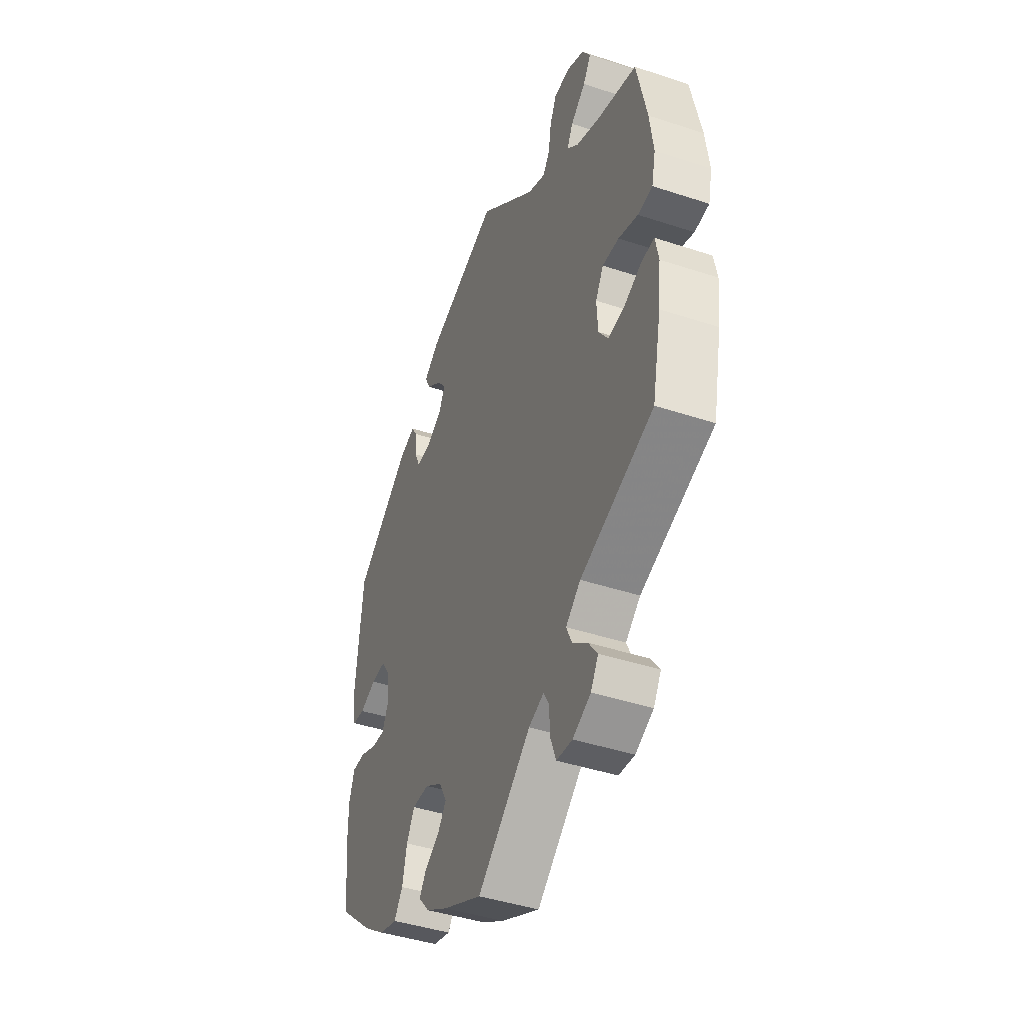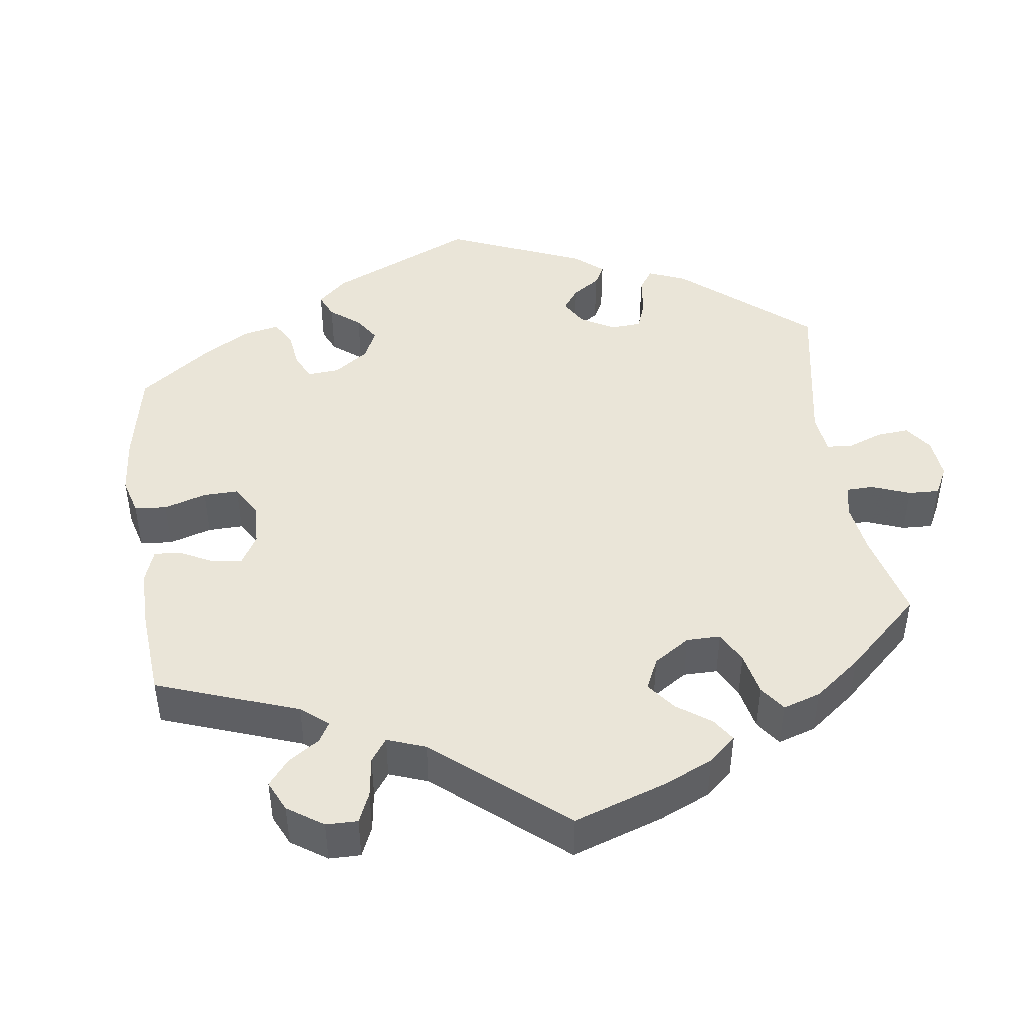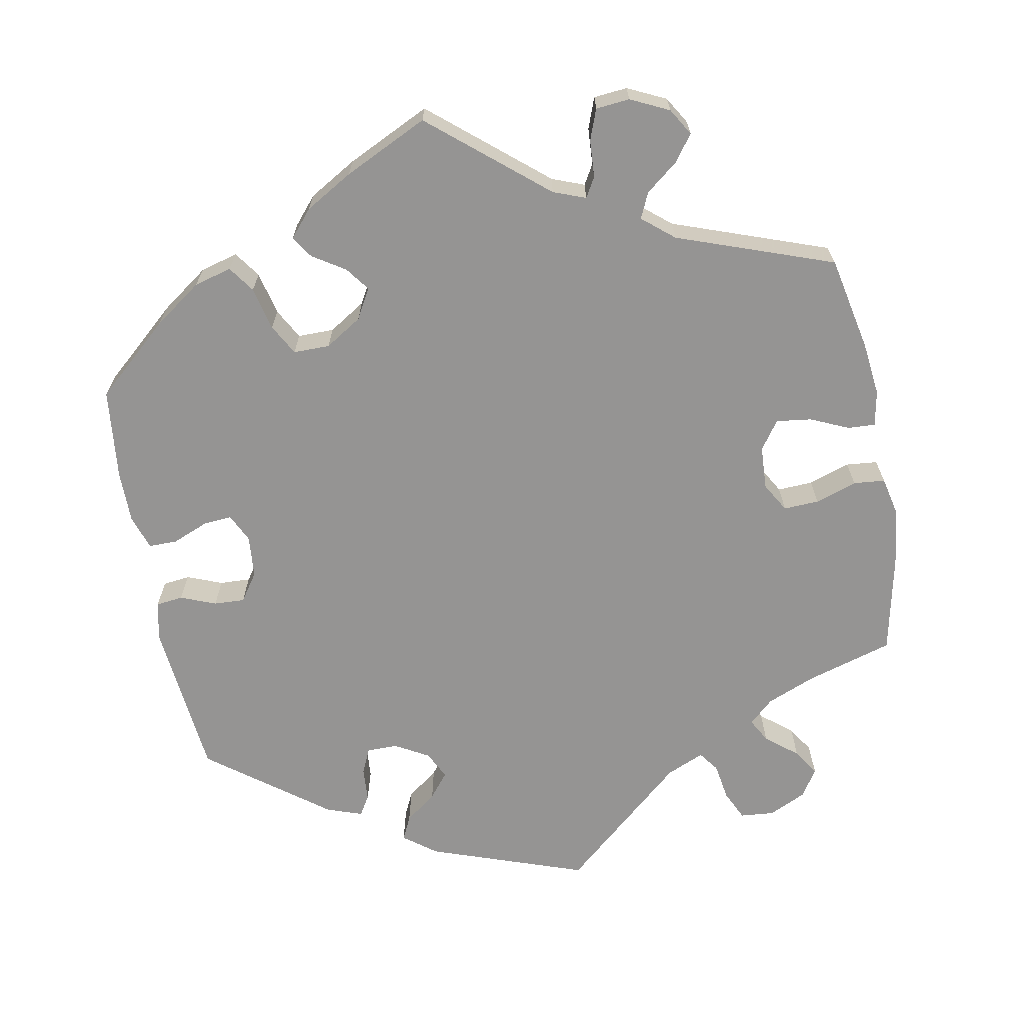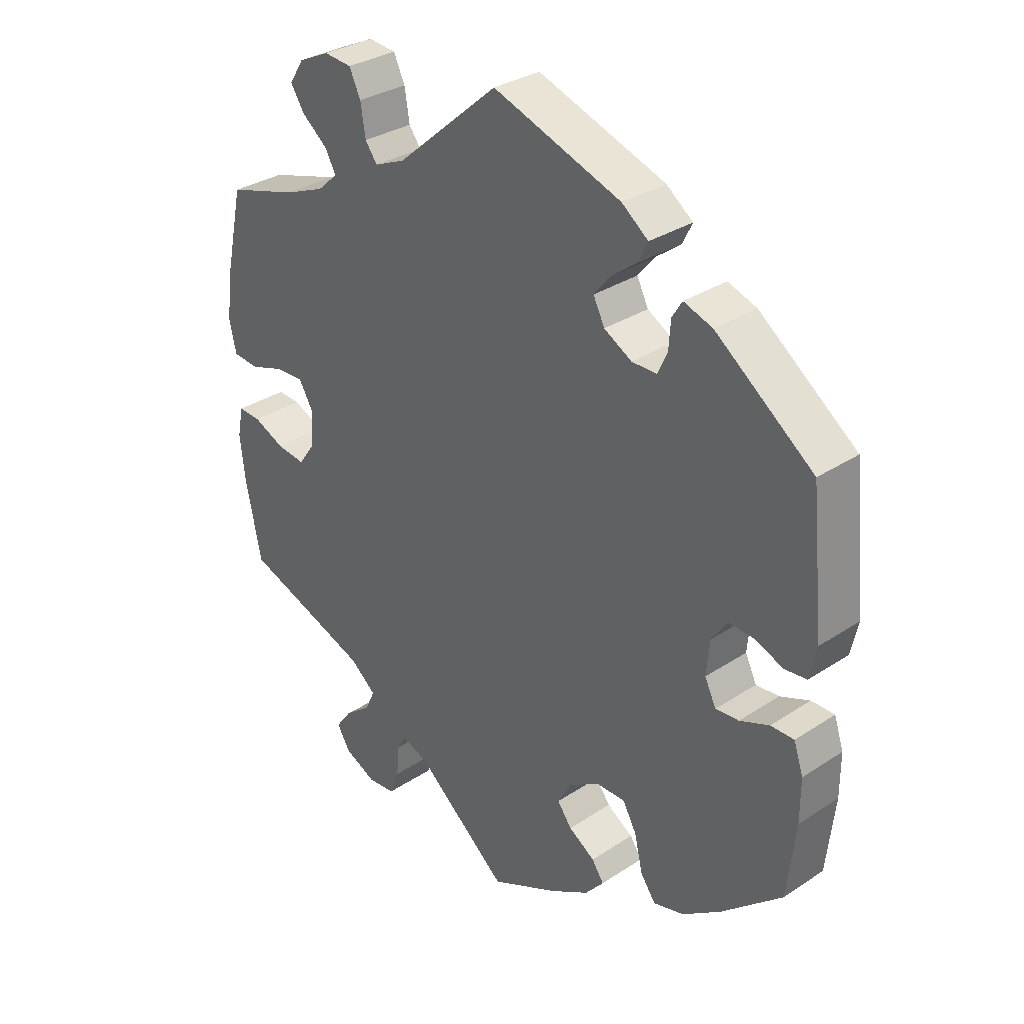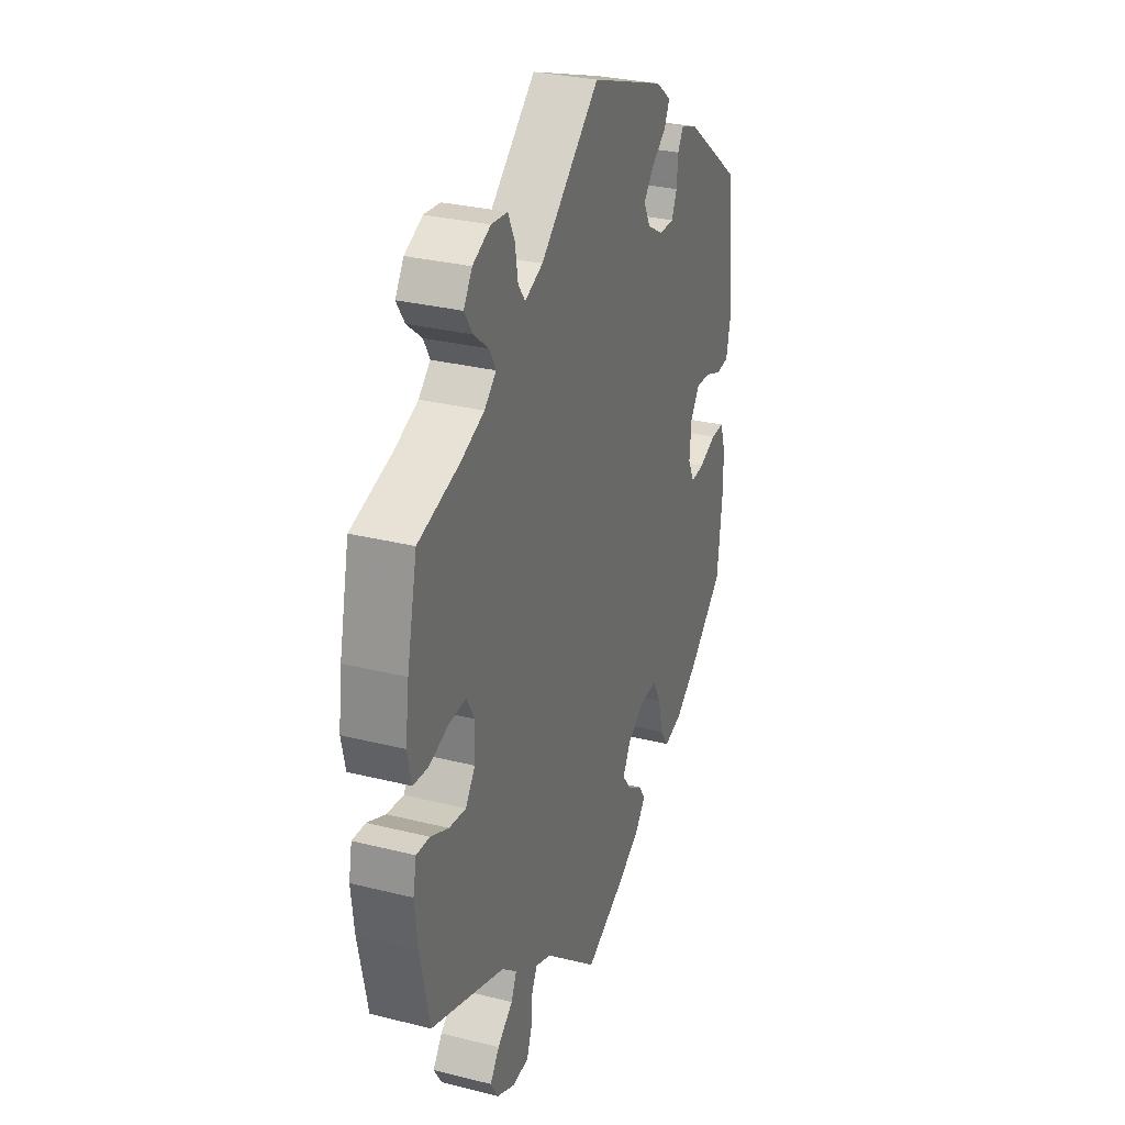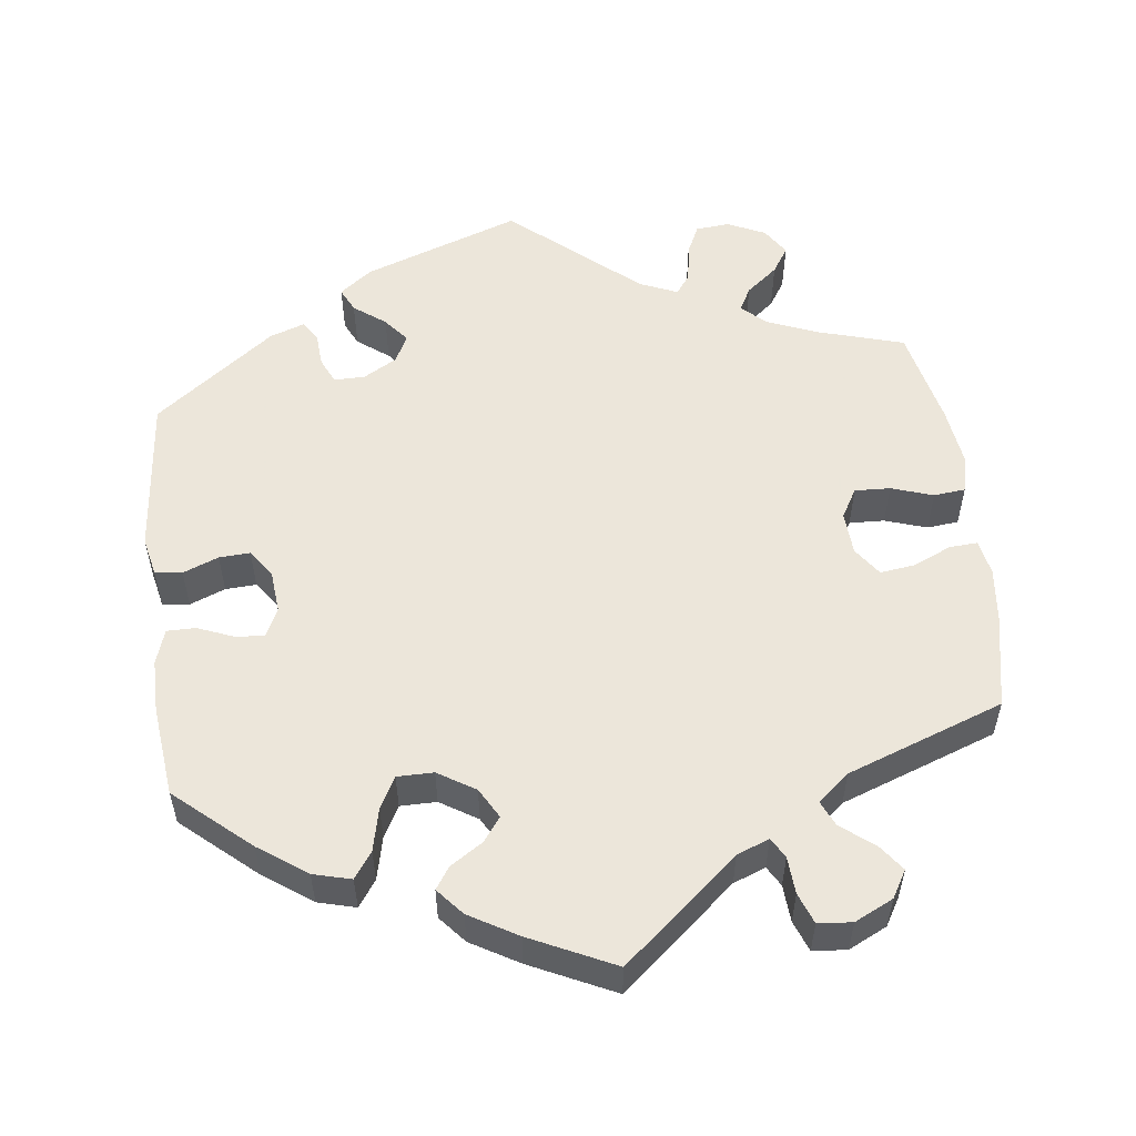
<metadata>
{"format":"obj","ext":"obj","renderer":"f3d","projection":"perspective","resolution":1024,"background":"white","views":[{"elev":-43.0,"azim":-111.4,"up":"+Z"},{"elev":45.1,"azim":-128.1,"up":"+Y"},{"elev":-67.1,"azim":-169.3,"up":"+Y"},{"elev":31.8,"azim":47.1,"up":"+Z"},{"elev":29.8,"azim":-69.8,"up":"+Z"},{"elev":54.6,"azim":172.9,"up":"+Y"}]}
</metadata>
<code>
v 0.404 0.07 -0.373
v 0.342 0.07 -0.417
v 0.293 0.07 -0.43
v 0.269 0.07 -0.396
v 0.256 0.07 -0.34
v 0.234 0.07 -0.3
v 0.187 0.07 -0.3
v 0.139 0.07 -0.33
v 0.117 0.07 -0.369
v 0.14 0.07 -0.4
v 0.182 0.07 -0.427
v 0.201 0.07 -0.455
v 0.171 0.07 -0.49
v 0.109 0.07 -0.526
v 0 0.07 -0.578
v -0.149 0.07 -0.453
v -0.191 0.07 -0.437
v -0.206 0.07 -0.463
v -0.209 0.07 -0.511
v -0.224 0.07 -0.551
v -0.268 0.07 -0.555
v -0.318 0.07 -0.531
v -0.339 0.07 -0.496
v -0.314 0.07 -0.462
v -0.272 0.07 -0.429
v -0.257 0.07 -0.396
v -0.298 0.07 -0.362
v -0.501 0.07 -0.289
v -0.526 0.07 -0.167
v -0.534 0.07 -0.096
v -0.525 0.07 -0.05
v -0.489 0.07 -0.052
v -0.44 0.07 -0.074
v -0.394 0.07 -0.08
v -0.368 0.07 -0.043
v -0.365 0.07 0.013
v -0.387 0.07 0.051
v -0.433 0.07 0.049
v -0.487 0.07 0.031
v -0.528 0.07 0.035
v -0.539 0.07 0.085
v -0.529 0.07 0.161
v -0.501 0.07 0.289
v -0.389 0.07 0.322
v -0.325 0.07 0.348
v -0.293 0.07 0.377
v -0.31 0.07 0.408
v -0.351 0.07 0.441
v -0.373 0.07 0.475
v -0.35 0.07 0.511
v -0.301 0.07 0.534
v -0.257 0.07 0.53
v -0.239 0.07 0.492
v -0.231 0.07 0.443
v -0.212 0.07 0.417
v -0.163 0.07 0.438
v -0.001 0.07 0.578
v 0.203 0.07 0.506
v 0.245 0.07 0.474
v 0.23 0.07 0.443
v 0.189 0.07 0.412
v 0.163 0.07 0.38
v 0.181 0.07 0.344
v 0.225 0.07 0.319
v 0.265 0.07 0.319
v 0.28 0.07 0.352
v 0.283 0.07 0.396
v 0.299 0.07 0.422
v 0.345 0.07 0.406
v 0.5 0.07 0.289
v 0.521 0.07 0.083
v 0.51 0.07 0.032
v 0.475 0.07 0.028
v 0.429 0.07 0.046
v 0.389 0.07 0.048
v 0.364 0.07 0.012
v 0.359 0.07 -0.043
v 0.377 0.07 -0.08
v 0.414 0.07 -0.077
v 0.461 0.07 -0.058
v 0.498 0.07 -0.058
v 0.513 0.07 -0.103
v 0.513 0.07 -0.171
v 0.5 0.07 -0.289
v 0.404 0 -0.373
v 0.342 0 -0.417
v 0.293 0 -0.43
v 0.269 0 -0.396
v 0.256 0 -0.34
v 0.234 0 -0.3
v 0.187 0 -0.3
v 0.139 0 -0.33
v 0.117 0 -0.369
v 0.14 0 -0.4
v 0.182 0 -0.427
v 0.201 0 -0.455
v 0.171 0 -0.49
v 0.109 0 -0.526
v 0 0 -0.578
v -0.149 0 -0.453
v -0.191 0 -0.437
v -0.206 0 -0.463
v -0.209 0 -0.511
v -0.224 0 -0.551
v -0.268 0 -0.555
v -0.318 0 -0.531
v -0.339 0 -0.496
v -0.314 0 -0.462
v -0.272 0 -0.429
v -0.257 0 -0.396
v -0.298 0 -0.362
v -0.501 0 -0.289
v -0.526 0 -0.167
v -0.534 0 -0.096
v -0.525 0 -0.05
v -0.489 0 -0.052
v -0.44 0 -0.074
v -0.394 0 -0.08
v -0.368 0 -0.043
v -0.365 0 0.013
v -0.387 0 0.051
v -0.433 0 0.049
v -0.487 0 0.031
v -0.528 0 0.035
v -0.539 0 0.085
v -0.529 0 0.161
v -0.501 0 0.289
v -0.389 0 0.322
v -0.325 0 0.348
v -0.293 0 0.377
v -0.31 0 0.408
v -0.351 0 0.441
v -0.373 0 0.475
v -0.35 0 0.511
v -0.301 0 0.534
v -0.257 0 0.53
v -0.239 0 0.492
v -0.231 0 0.443
v -0.212 0 0.417
v -0.163 0 0.438
v -0.001 0 0.578
v 0.203 0 0.506
v 0.245 0 0.474
v 0.23 0 0.443
v 0.189 0 0.412
v 0.163 0 0.38
v 0.181 0 0.344
v 0.225 0 0.319
v 0.265 0 0.319
v 0.28 0 0.352
v 0.283 0 0.396
v 0.299 0 0.422
v 0.345 0 0.406
v 0.5 0 0.289
v 0.521 0 0.083
v 0.51 0 0.032
v 0.475 0 0.028
v 0.429 0 0.046
v 0.389 0 0.048
v 0.364 0 0.012
v 0.359 0 -0.043
v 0.377 0 -0.08
v 0.414 0 -0.077
v 0.461 0 -0.058
v 0.498 0 -0.058
v 0.513 0 -0.103
v 0.513 0 -0.171
v 0.5 0 -0.289
f 79 80 81 82
f 78 79 82 83
f 71 72 73 74
f 71 74 75
f 70 71 75
f 69 70 75 76
f 66 67 68 69
f 65 66 69 76
f 58 59 60 61
f 56 57 58 61
f 55 56 61 62
f 51 52 53 54
f 51 54 55
f 50 51 55
f 47 48 49 50
f 46 47 50 55
f 45 46 55 62
f 41 42 43 44
f 38 39 40 41
f 37 38 41 44
f 36 37 44 45
f 30 31 32 33
f 30 33 34
f 27 28 29 30
f 26 27 30 34
f 22 23 24 25
f 22 25 26
f 21 22 26
f 18 19 20 21
f 17 18 21 26
f 16 17 26 34
f 10 11 12 13
f 9 10 13 14
f 2 3 4 5
f 2 5 6
f 1 2 6
f 78 83 84 1
f 64 65 76 77
f 63 64 77
f 45 62 63 77
f 35 36 45 77
f 9 14 15 16
f 8 9 16 34
f 7 8 34 35
f 77 78 1 6
f 6 7 35 77
f 166 165 164 163
f 167 166 163 162
f 158 157 156 155
f 159 158 155
f 159 155 154
f 160 159 154 153
f 153 152 151 150
f 160 153 150 149
f 145 144 143 142
f 145 142 141 140
f 146 145 140 139
f 138 137 136 135
f 139 138 135
f 139 135 134
f 134 133 132 131
f 139 134 131 130
f 146 139 130 129
f 128 127 126 125
f 125 124 123 122
f 128 125 122 121
f 129 128 121 120
f 117 116 115 114
f 118 117 114
f 114 113 112 111
f 118 114 111 110
f 109 108 107 106
f 110 109 106
f 110 106 105
f 105 104 103 102
f 110 105 102 101
f 118 110 101 100
f 97 96 95 94
f 98 97 94 93
f 89 88 87 86
f 90 89 86
f 90 86 85
f 85 168 167 162
f 161 160 149 148
f 161 148 147
f 161 147 146 129
f 161 129 120 119
f 100 99 98 93
f 118 100 93 92
f 119 118 92 91
f 90 85 162 161
f 161 119 91 90
f 1 85 86 2
f 2 86 87 3
f 3 87 88 4
f 4 88 89 5
f 5 89 90 6
f 6 90 91 7
f 7 91 92 8
f 8 92 93 9
f 9 93 94 10
f 10 94 95 11
f 11 95 96 12
f 12 96 97 13
f 13 97 98 14
f 14 98 99 15
f 15 99 100 16
f 16 100 101 17
f 17 101 102 18
f 18 102 103 19
f 19 103 104 20
f 20 104 105 21
f 21 105 106 22
f 22 106 107 23
f 23 107 108 24
f 24 108 109 25
f 25 109 110 26
f 26 110 111 27
f 27 111 112 28
f 28 112 113 29
f 29 113 114 30
f 30 114 115 31
f 31 115 116 32
f 32 116 117 33
f 33 117 118 34
f 34 118 119 35
f 35 119 120 36
f 36 120 121 37
f 37 121 122 38
f 38 122 123 39
f 39 123 124 40
f 40 124 125 41
f 41 125 126 42
f 42 126 127 43
f 43 127 128 44
f 44 128 129 45
f 45 129 130 46
f 46 130 131 47
f 47 131 132 48
f 48 132 133 49
f 49 133 134 50
f 50 134 135 51
f 51 135 136 52
f 52 136 137 53
f 53 137 138 54
f 54 138 139 55
f 55 139 140 56
f 56 140 141 57
f 57 141 142 58
f 58 142 143 59
f 59 143 144 60
f 60 144 145 61
f 61 145 146 62
f 62 146 147 63
f 63 147 148 64
f 64 148 149 65
f 65 149 150 66
f 66 150 151 67
f 67 151 152 68
f 68 152 153 69
f 69 153 154 70
f 70 154 155 71
f 71 155 156 72
f 72 156 157 73
f 73 157 158 74
f 74 158 159 75
f 75 159 160 76
f 76 160 161 77
f 77 161 162 78
f 78 162 163 79
f 79 163 164 80
f 80 164 165 81
f 81 165 166 82
f 82 166 167 83
f 83 167 168 84
f 84 168 85 1

</code>
